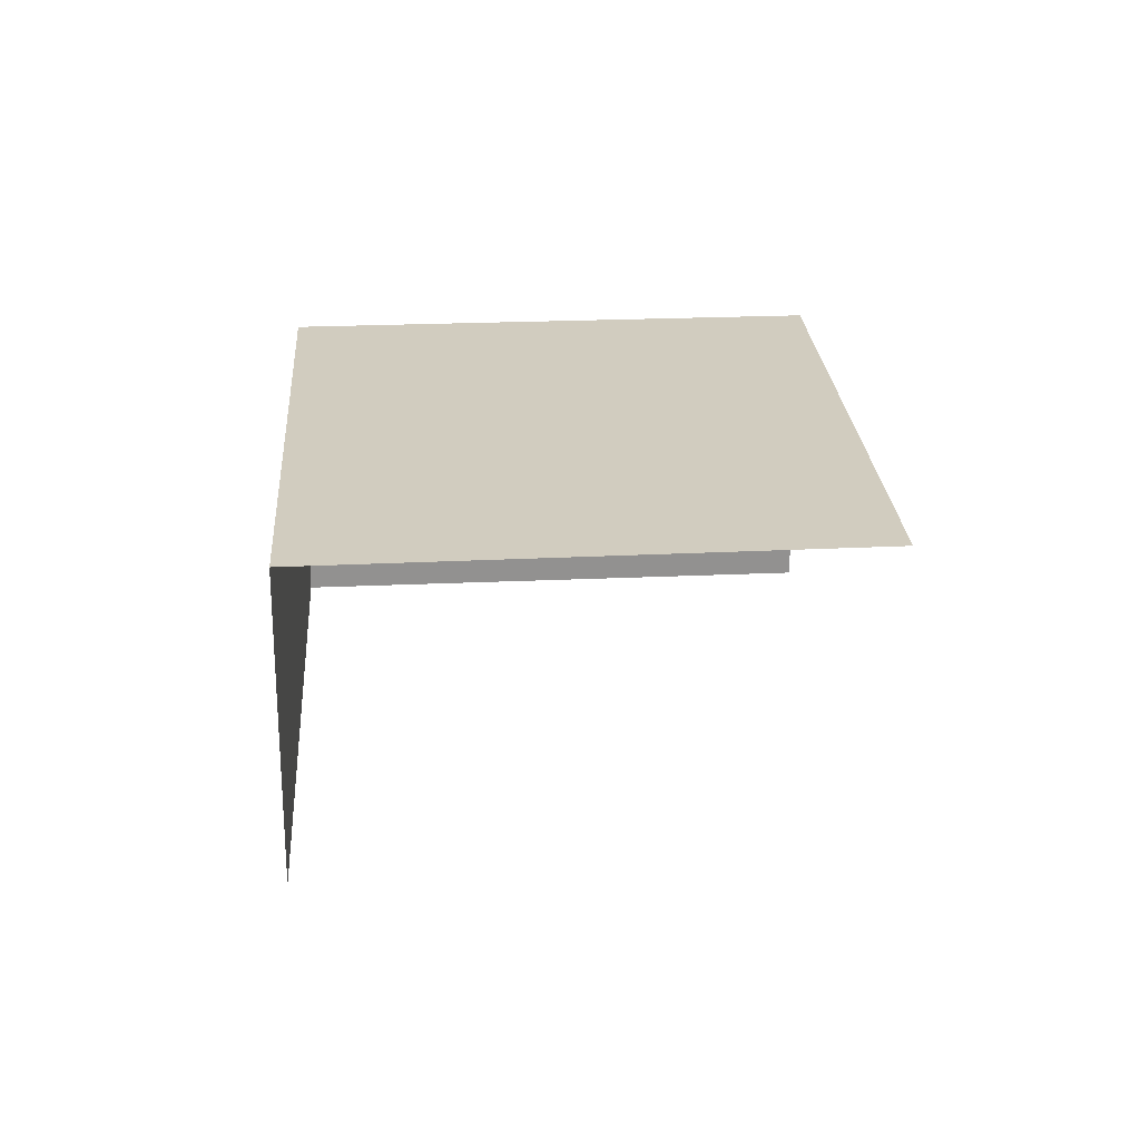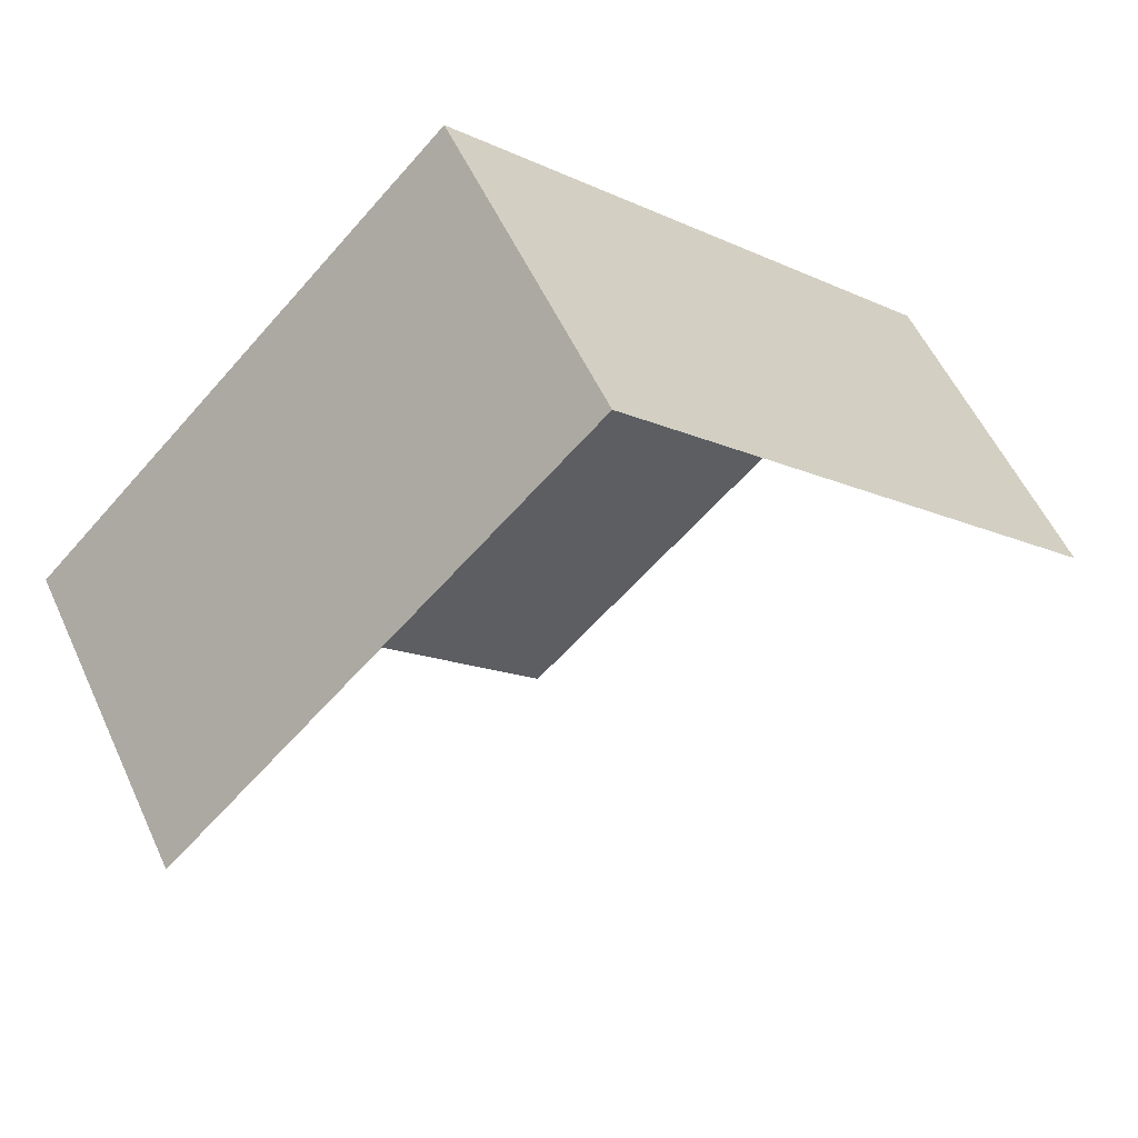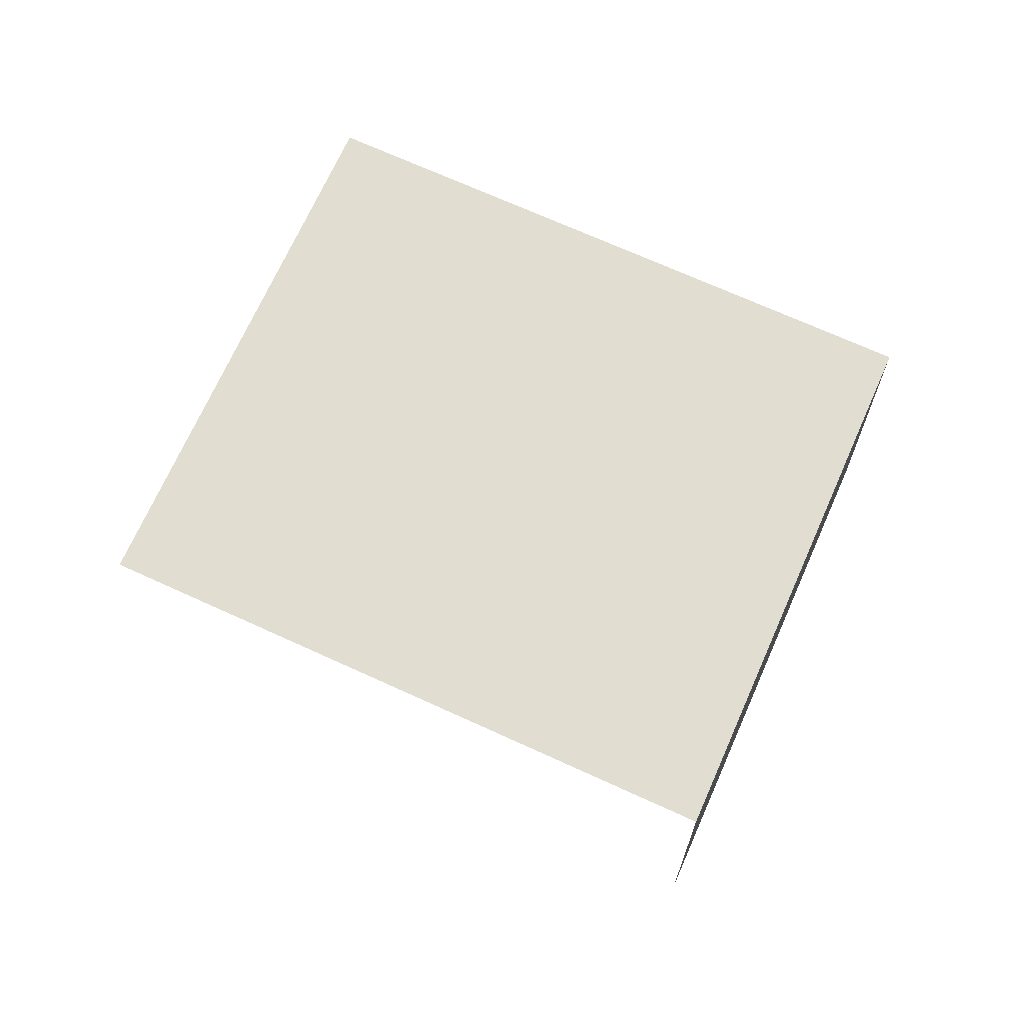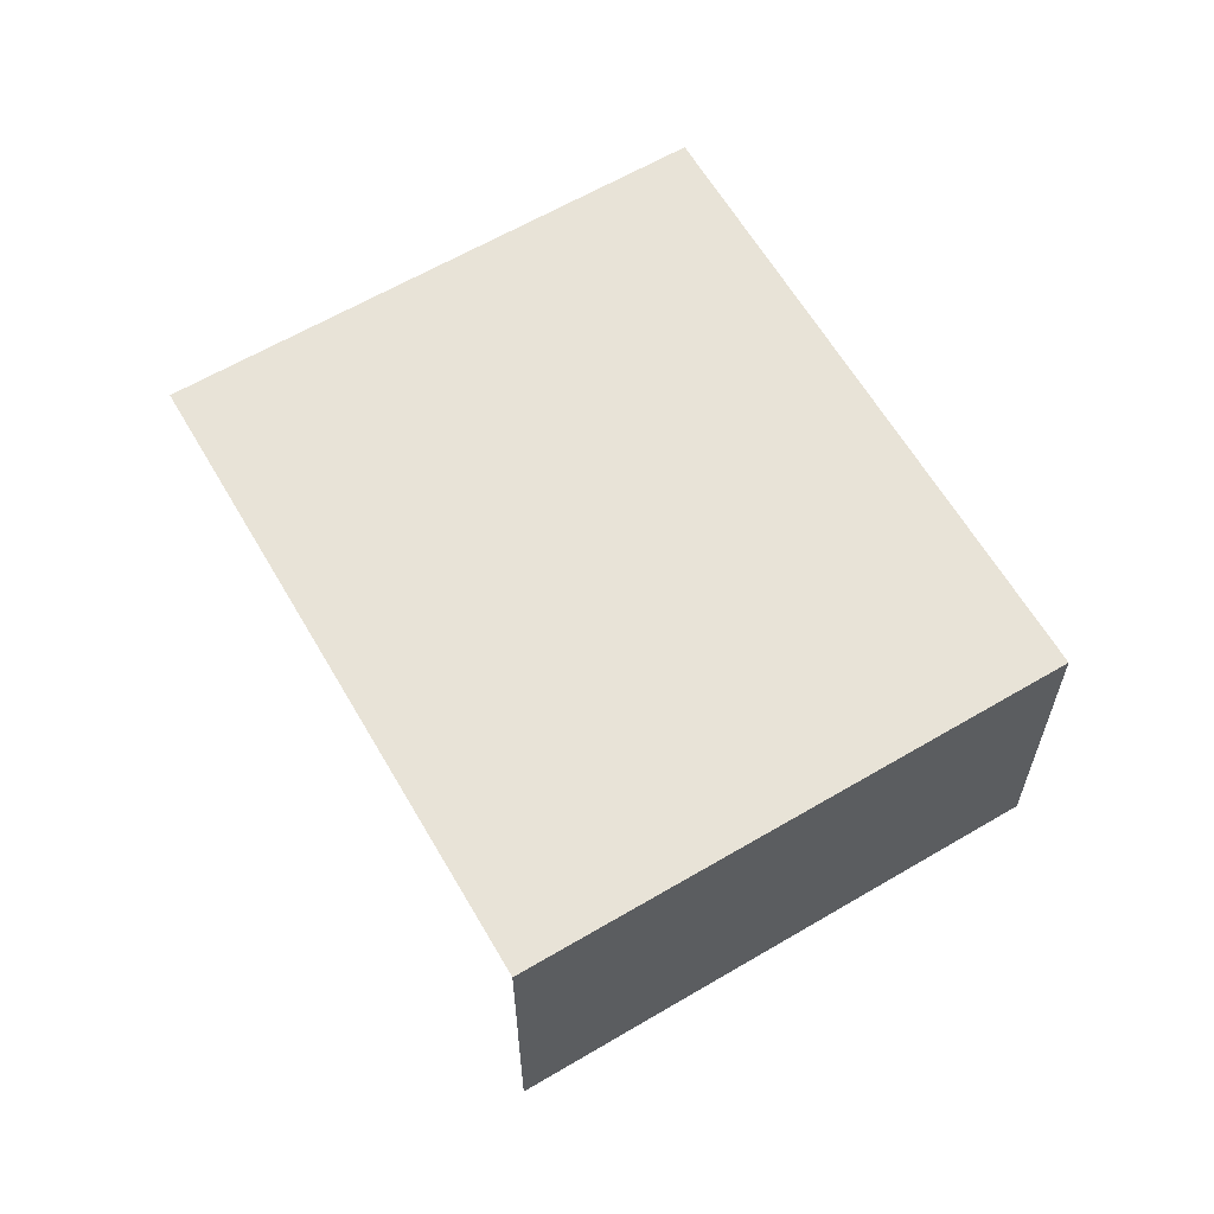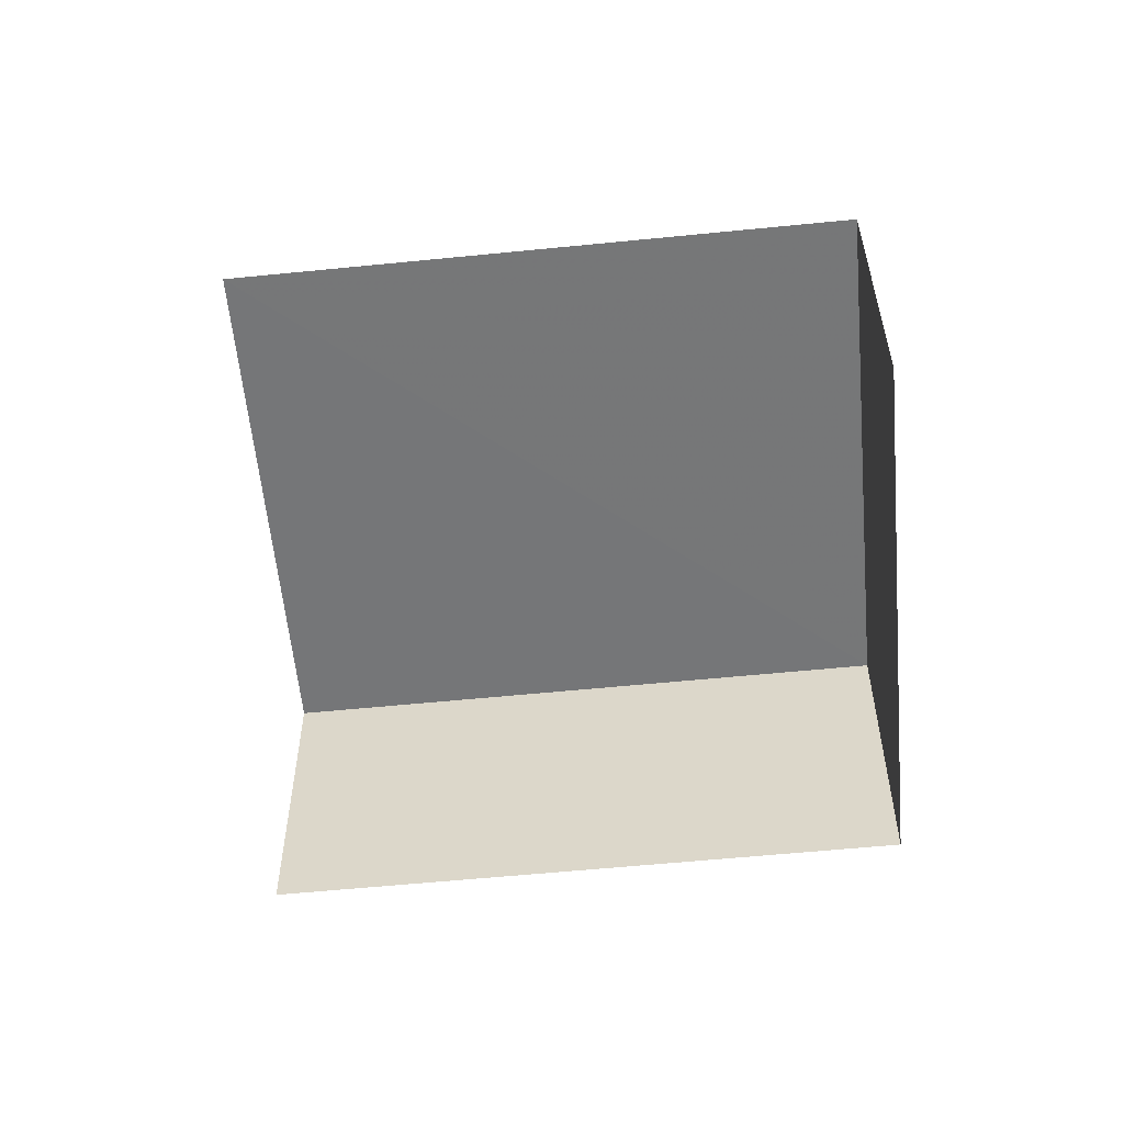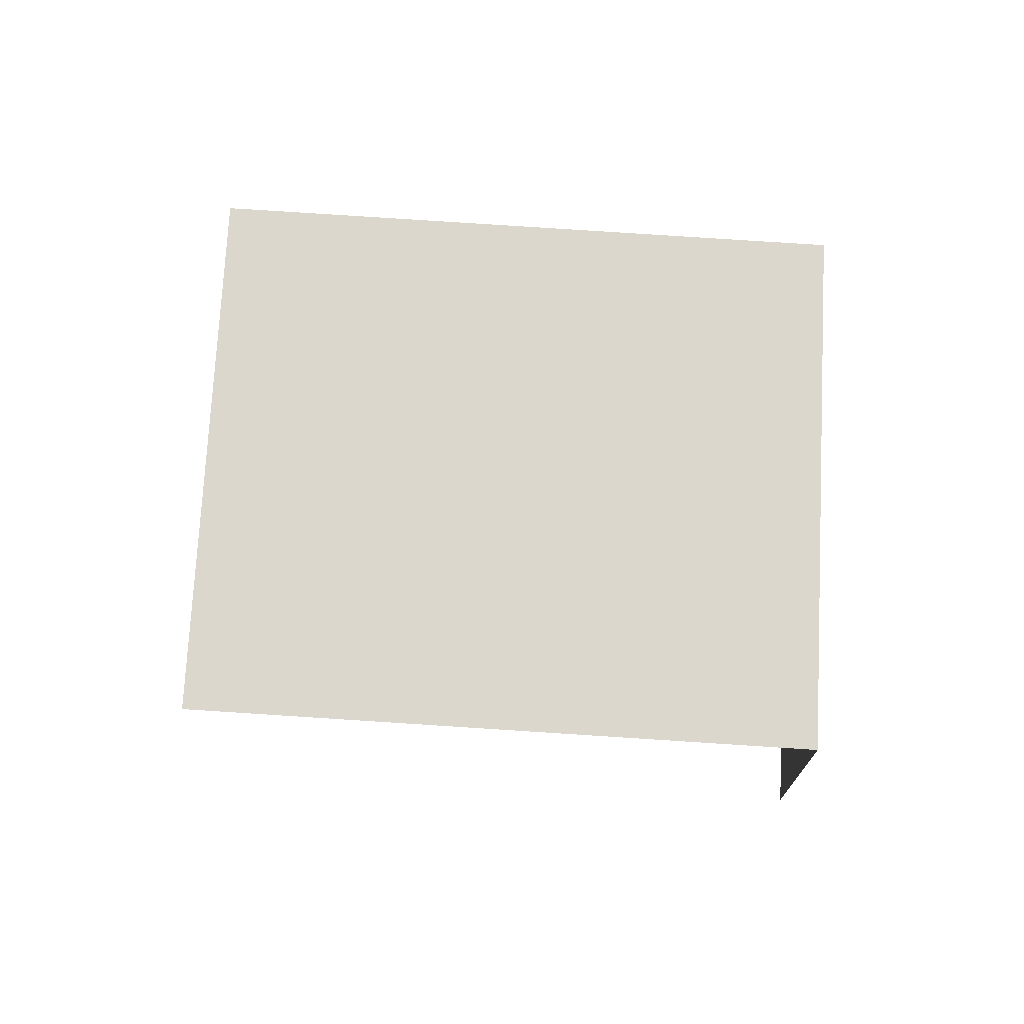
<metadata>
{"format":"obj","ext":"obj","renderer":"f3d","projection":"perspective","resolution":1024,"background":"white","views":[{"elev":24.1,"azim":-49.6,"up":"+Z"},{"elev":54.6,"azim":155.8,"up":"+Y"},{"elev":68.6,"azim":68.8,"up":"+Z"},{"elev":62.1,"azim":104.0,"up":"+Z"},{"elev":-56.9,"azim":50.1,"up":"+Z"},{"elev":73.3,"azim":47.9,"up":"+Z"}]}
</metadata>
<code>
v -2.211e+05 -1.256e+05 24.73
v -2.211e+05 -1.256e+05 24.73
v -2.211e+05 -1.256e+05 24.73
v -2.211e+05 -1.256e+05 24.73
v -2.211e+05 -1.256e+05 27.76
v -2.211e+05 -1.256e+05 27.76
v -2.211e+05 -1.256e+05 27.76
v -2.211e+05 -1.256e+05 27.76
f 1 2 3
f 1 4 2
f 8 2 4
f 8 5 2
f 7 3 2
f 5 7 2
f 5 6 7
f 5 8 6
f 6 4 1
f 6 8 4
f 6 1 3
f 7 6 3

</code>
